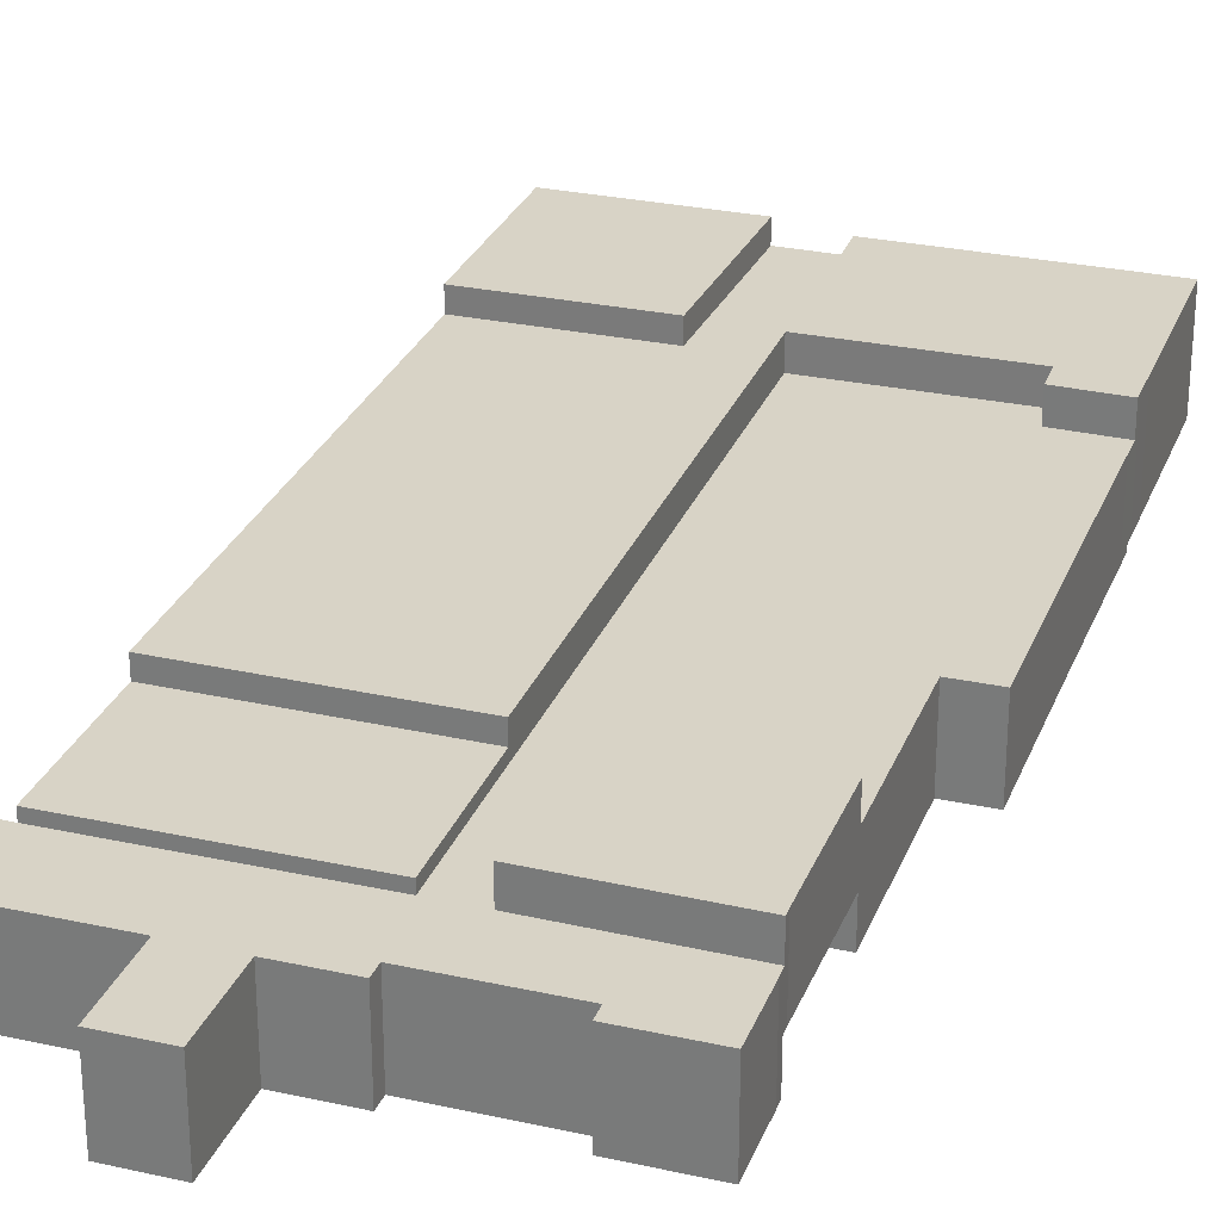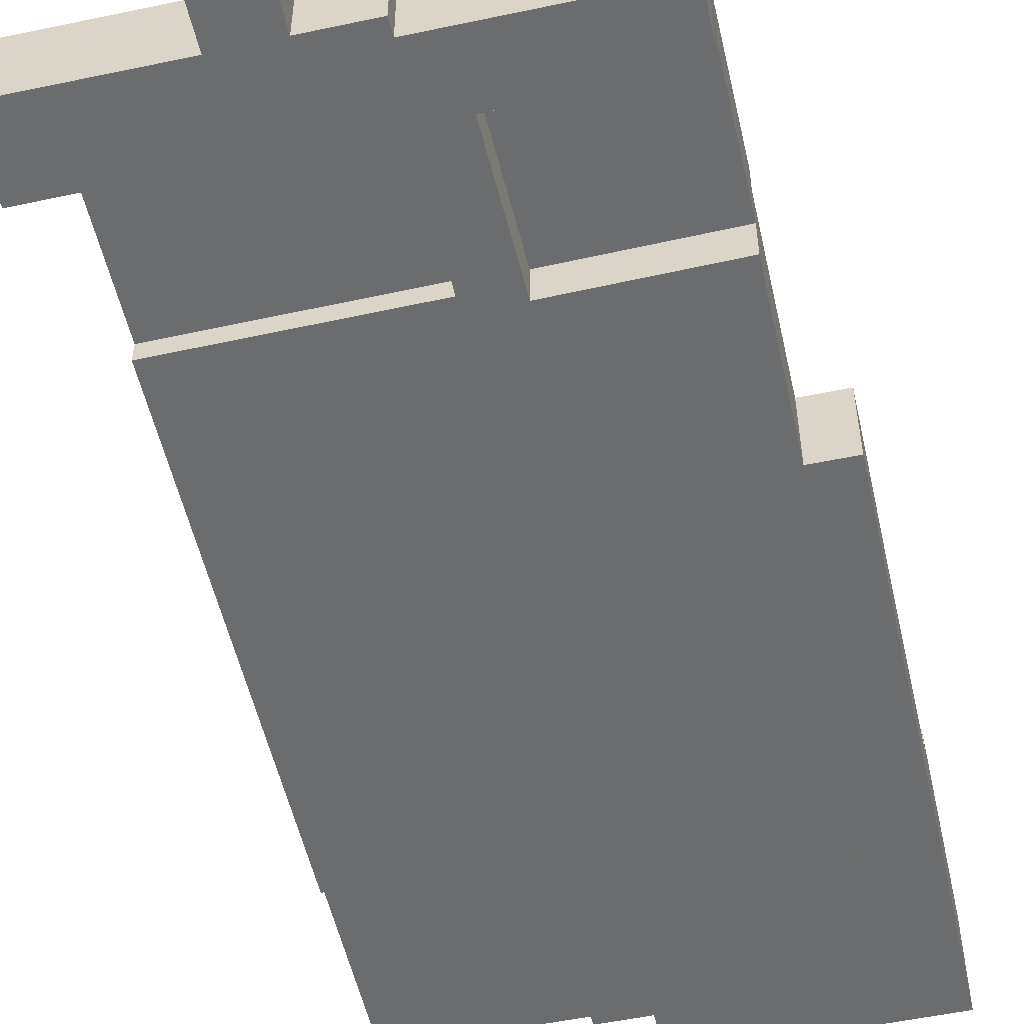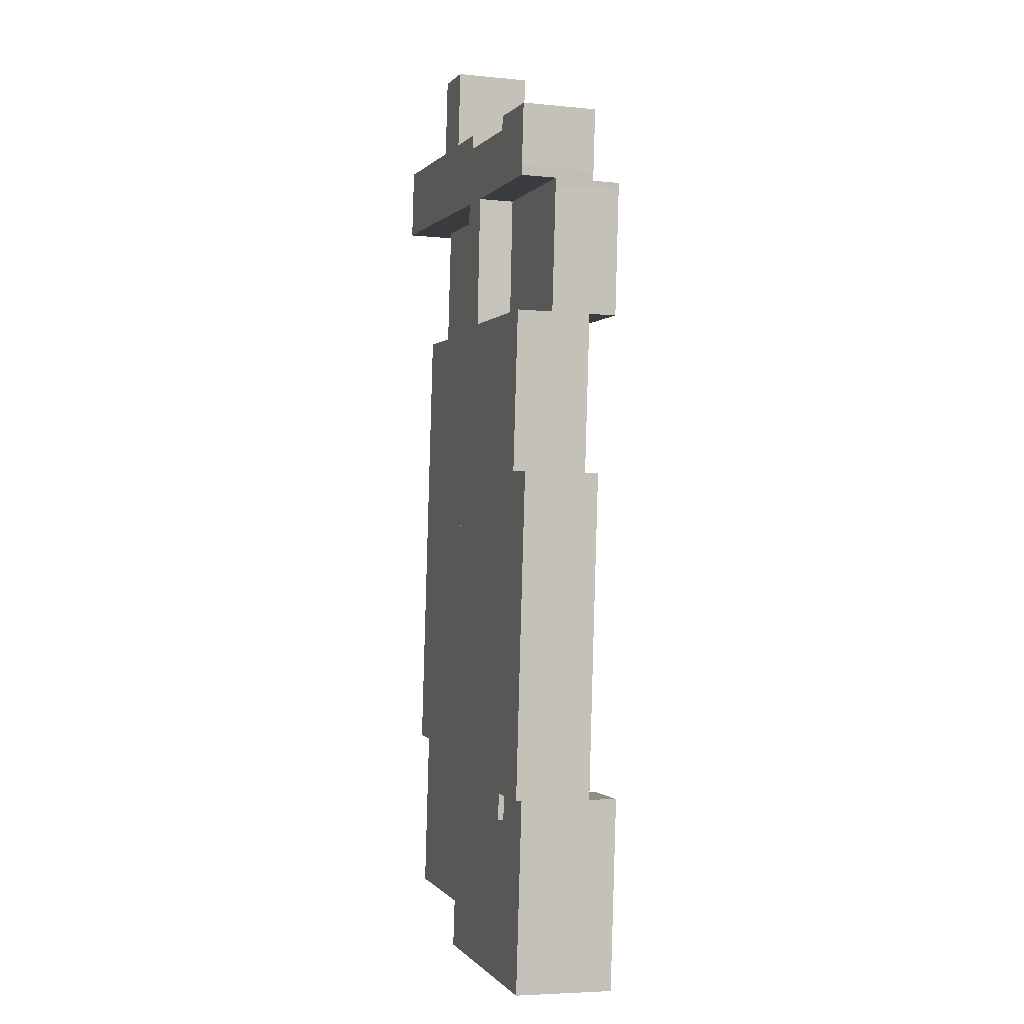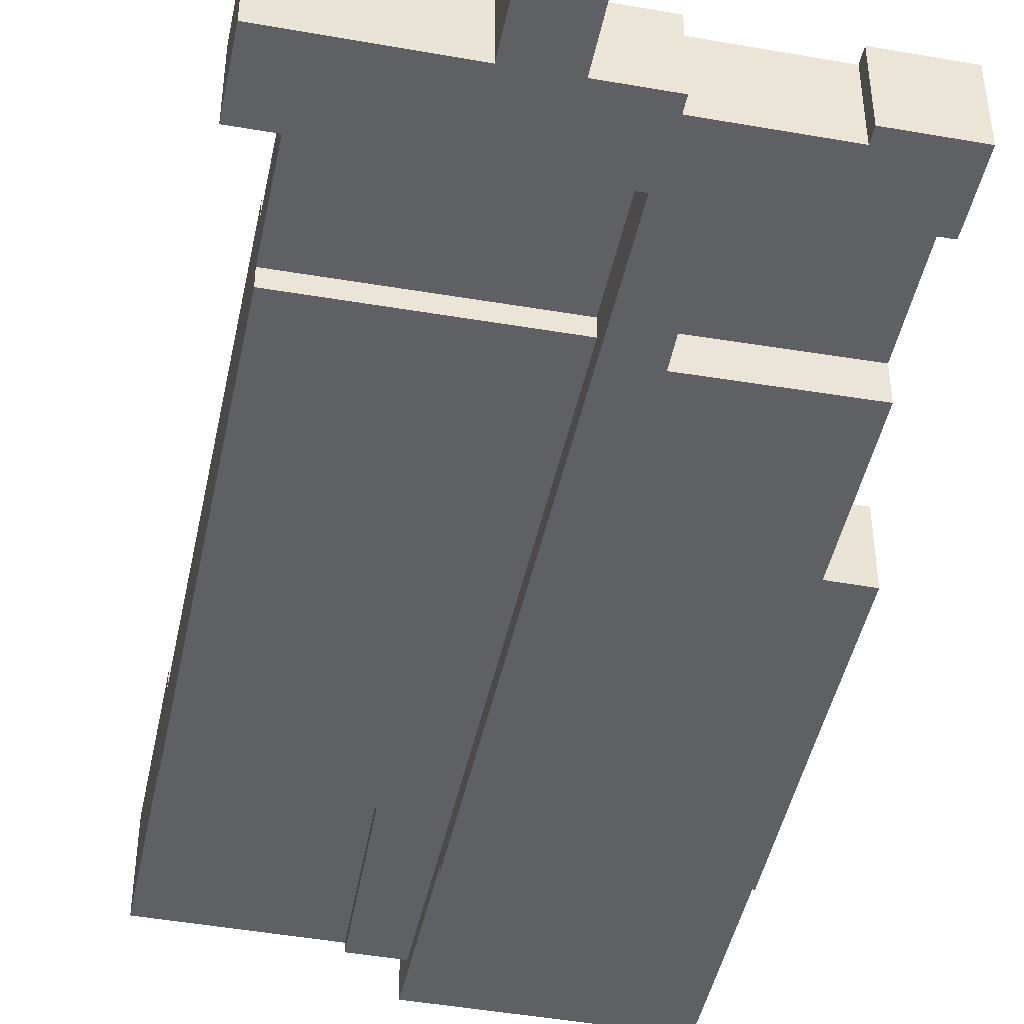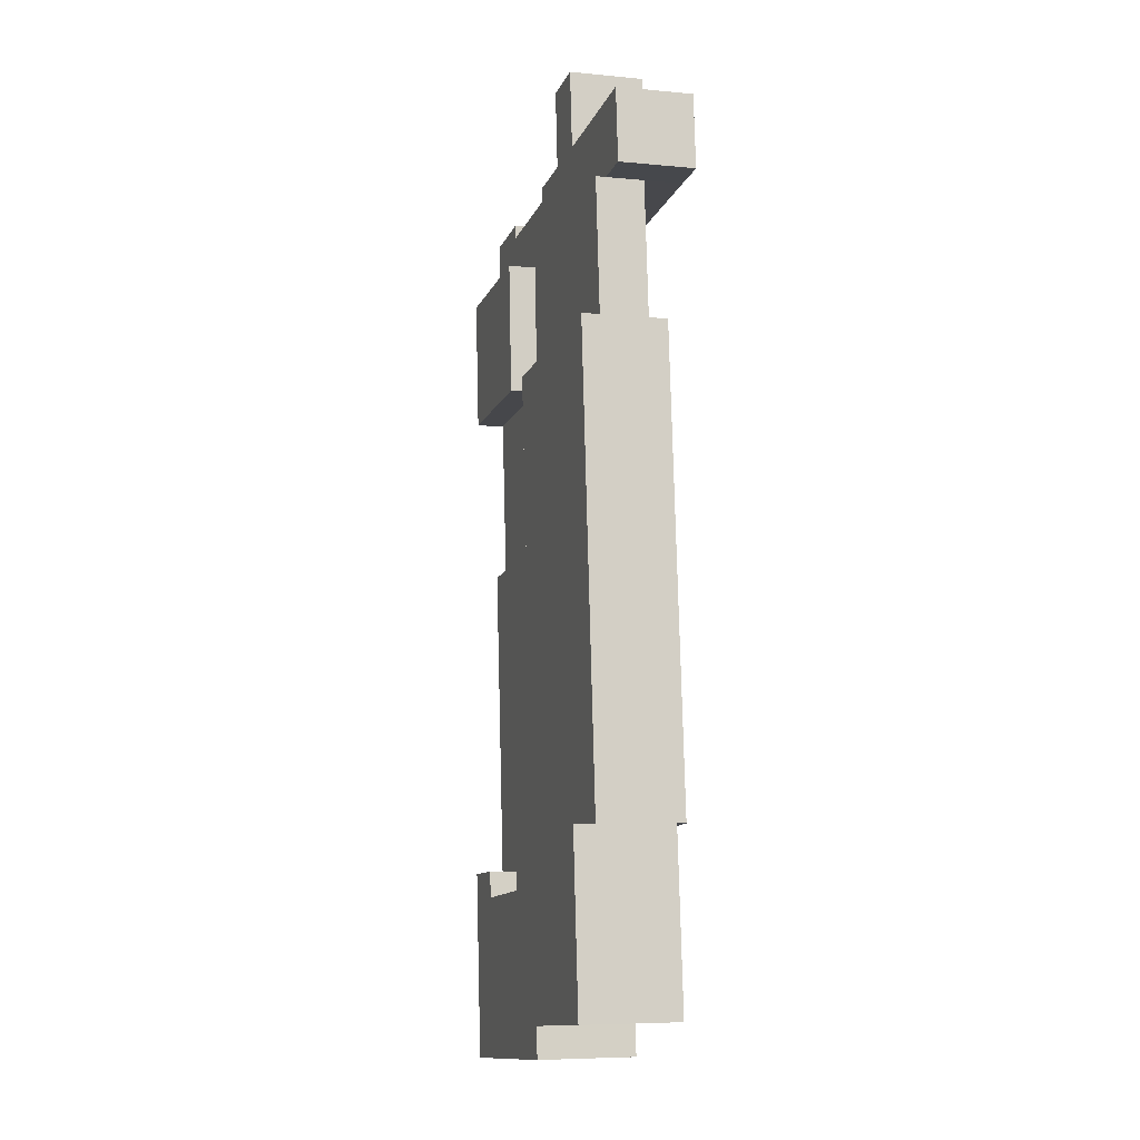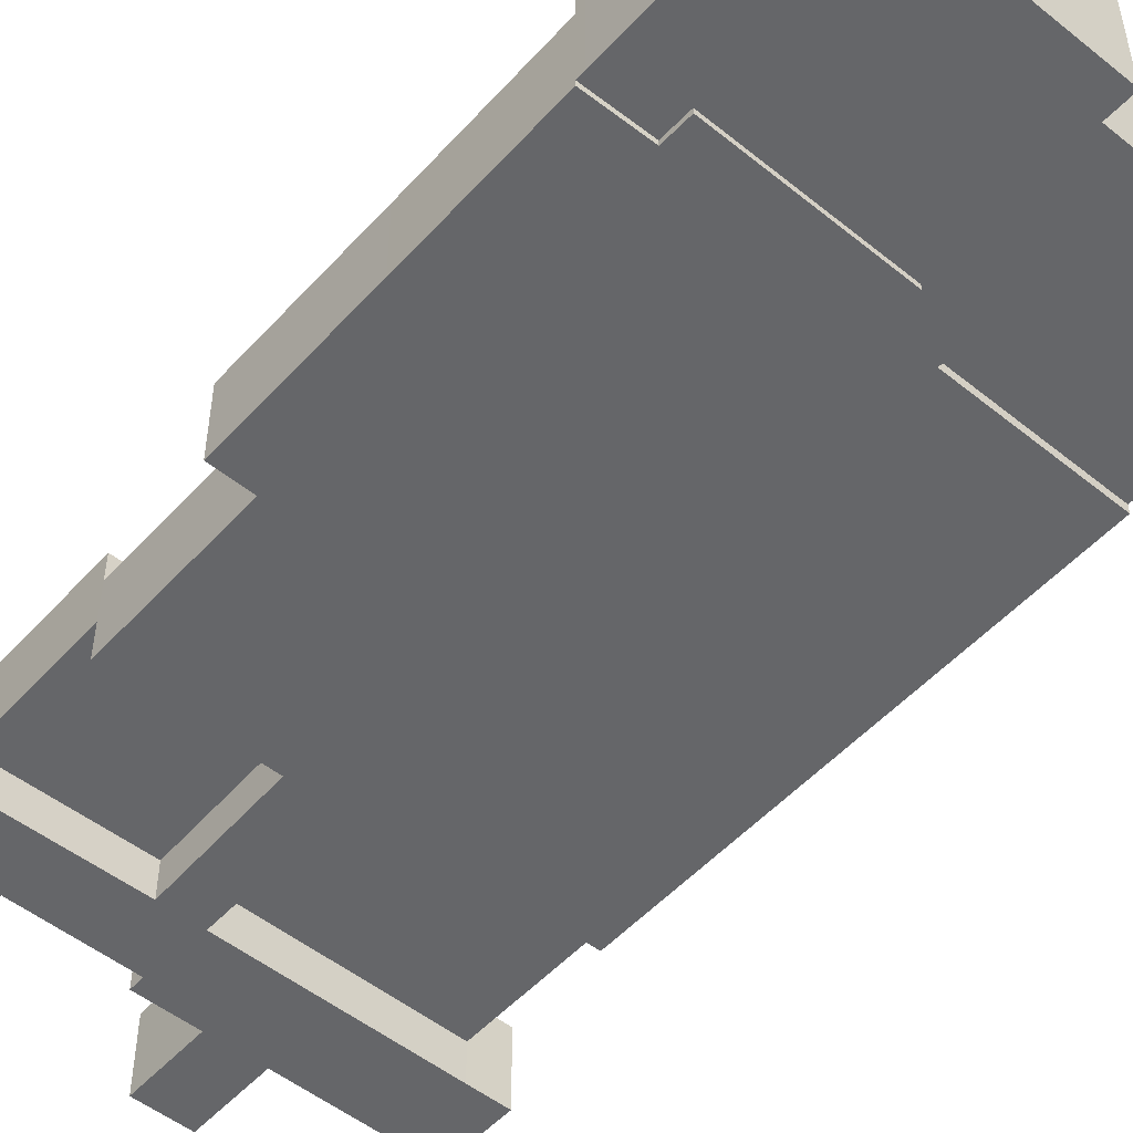
<metadata>
{"format":"obj","ext":"obj","renderer":"f3d","projection":"perspective","resolution":1024,"background":"white","views":[{"elev":28.0,"azim":23.9,"up":"+Y"},{"elev":-53.6,"azim":18.0,"up":"+Y"},{"elev":-5.3,"azim":72.6,"up":"+Z"},{"elev":-45.1,"azim":-6.3,"up":"+Y"},{"elev":-6.6,"azim":-106.1,"up":"+Z"},{"elev":-51.8,"azim":144.5,"up":"+Y"}]}
</metadata>
<code>
v  47.48 3.361e-15 -54.89
v  49.03 8.325 -38.25
v  49.03 2.342e-15 -38.25
v  47.48 8.325 -54.89
v  46.13 4.29e-15 -70.07
v  46.13 8.325 -70.07
v  45.93 4.423e-15 -72.23
v  45.93 8.325 -72.23
v  39.62 8.325 -71.77
v  39.62 4.394e-15 -71.76
v  39.29 4.574e-15 -74.71
v  39.29 8.325 -74.71
v  20.76 8.325 -72.83
v  20.76 4.459e-15 -72.83
v  27.55 8.325 -2.553
v  27.55 1.563e-16 -2.553
v  4.233 8.325 -0.3667
v  4.233 2.244e-17 -0.3665
v  0.0001774 8.325 -0.0002639
v  0 0 0
v  0.7523 8.325 8.067
v  0.7521 -4.94e-16 8.068
v  16.67 -4.03e-16 6.581
v  16.67 8.325 6.58
v  17.47 8.325 15.34
v  17.47 -9.392e-16 15.34
v  17.9 -9.369e-16 15.3
v  17.9 8.325 15.3
v  23.01 -9.095e-16 14.85
v  23.01 8.325 14.85
v  23.29 -9.08e-16 14.83
v  23.29 8.325 14.83
v  22.52 -3.743e-16 6.113
v  22.52 8.325 6.113
v  28.89 -3.389e-16 5.535
v  28.89 8.325 5.535
v  28.76 -2.416e-16 3.945
v  28.76 8.325 3.945
v  40.8 -1.743e-16 2.847
v  40.8 8.325 2.847
v  40.94 8.325 4.41
v  40.94 -2.7e-16 4.41
v  48.73 -2.268e-16 3.703
v  48.73 8.325 3.703
v  48.09 1.901e-16 -3.104
v  48.09 8.325 -3.105
v  47.95 2.557e-16 -4.176
v  47.95 8.325 -4.177
v  31.97 8.325 -2.943
v  31.97 1.802e-16 -2.942
v  30.93 1.081e-15 -17.65
v  30.93 8.325 -17.65
v  46.61 1.156e-15 -18.87
v  46.61 8.325 -18.87
v  47.85 3.98 -5.019
v  47.96 11.38 -4.177
v  47.95 3.98 -4.177
v  47.85 11.38 -5.019
v  46.61 3.98 -18.87
v  46.61 11.38 -18.87
v  30.93 11.38 -17.65
v  30.93 3.98 -17.65
v  31.97 11.38 -2.943
v  31.97 3.98 -2.943
v  45.85 0.61 -73.14
v  45.93 11.42 -72.23
v  45.93 0.61 -72.23
v  45.85 11.42 -73.14
v  45.57 0.61 -76.14
v  45.57 11.42 -76.15
v  44.34 0.61 -89.17
v  44.34 11.42 -89.17
v  43.97 0.61 -93.04
v  43.97 11.42 -93.04
v  18.99 11.42 -90.69
v  18.99 0.61 -90.69
v  19.37 11.42 -87.24
v  19.37 0.61 -87.24
v  20.76 11.42 -72.83
v  20.76 0.61 -72.83
v  39.29 0.61 -74.71
v  39.29 11.42 -74.71
v  39.62 11.42 -71.77
v  39.62 0.61 -71.77
v  2.866 11.36 -15.1
v  -1.879 2.13 -66.22
v  2.865 2.13 -15.1
v  -1.879 11.36 -66.22
v  26.15 2.13 -17.06
v  26.15 11.36 -17.06
v  19.37 2.13 -87.24
v  19.37 11.36 -87.24
v  14.14 11.36 -86.74
v  14.14 2.13 -86.74
v  15.29 11.36 -67.92
v  15.29 2.13 -67.92
v  15.29 3.1 -67.92
v  -1.879 13.6 -66.22
v  -1.879 3.1 -66.22
v  15.29 13.6 -67.92
v  14.14 3.1 -86.74
v  14.14 13.6 -86.74
v  -3.625 13.6 -85.03
v  -3.625 3.1 -85.03
v  -3.027 13.6 -78.59
v  -3.028 3.1 -78.59
v  4.233 9.409 -0.3668
v  2.865 4.19 -15.1
v  4.233 4.19 -0.3666
v  2.866 9.409 -15.1
v  27.55 4.19 -2.553
v  27.55 9.409 -2.553
v  26.15 4.19 -17.06
v  26.15 9.409 -17.06
v  45.14 2.116e-15 -34.55
v  45.14 8.325 -34.55
v  44.96 2.236e-15 -36.52
v  44.96 8.325 -36.52
v  49.16 2.261e-15 -36.92
v  49.16 8.325 -36.92
g defaultobject
f 1 2 3
f 2 1 4
f 5 4 1
f 4 5 6
f 7 6 5
f 6 7 8
f 9 7 10
f 7 9 8
f 11 9 10
f 9 11 12
f 13 11 14
f 11 13 12
f 15 14 16
f 14 15 13
f 17 16 18
f 16 17 15
f 19 18 20
f 18 19 17
f 21 20 22
f 20 21 19
f 23 21 22
f 21 23 24
f 25 23 26
f 23 25 24
f 27 25 26
f 25 27 28
f 29 28 27
f 28 29 30
f 31 30 29
f 30 31 32
f 33 32 31
f 32 33 34
f 35 34 33
f 34 35 36
f 37 36 35
f 36 37 38
f 39 38 37
f 38 39 40
f 41 39 42
f 39 41 40
f 43 41 42
f 41 43 44
f 45 44 43
f 44 45 46
f 47 46 45
f 46 47 48
f 49 47 50
f 47 49 48
f 51 49 50
f 49 51 52
f 53 52 51
f 52 53 54
f 55 56 57
f 56 55 58
f 59 58 55
f 58 59 60
f 61 59 62
f 59 61 60
f 63 62 64
f 62 63 61
f 57 63 64
f 63 57 56
f 65 66 67
f 66 65 68
f 69 68 65
f 68 69 70
f 71 70 69
f 70 71 72
f 73 72 71
f 72 73 74
f 75 73 76
f 73 75 74
f 77 76 78
f 76 77 75
f 79 78 80
f 78 79 77
f 81 79 80
f 79 81 82
f 83 81 84
f 81 83 82
f 67 83 84
f 83 67 66
f 85 86 87
f 86 85 88
f 89 85 87
f 85 89 90
f 91 90 89
f 90 91 92
f 93 91 94
f 91 93 92
f 95 94 96
f 94 95 93
f 88 96 86
f 96 88 95
f 97 98 99
f 98 97 100
f 101 100 97
f 100 101 102
f 103 101 104
f 101 103 102
f 105 104 106
f 104 105 103
f 98 106 99
f 106 98 105
f 107 108 109
f 108 107 110
f 111 107 109
f 107 111 112
f 113 112 111
f 112 113 114
f 110 113 108
f 113 110 114
f 115 54 53
f 54 115 116
f 117 116 115
f 116 117 118
f 119 118 117
f 118 119 120
f 3 120 119
f 120 3 2
f 5 10 7
f 10 5 1
f 10 1 14
f 14 1 51
f 14 51 16
f 51 1 117
f 117 1 3
f 117 3 119
f 51 117 115
f 51 115 53
f 16 51 50
f 14 11 10
f 45 50 47
f 50 45 43
f 50 43 39
f 39 43 42
f 50 39 16
f 39 18 16
f 18 39 37
f 18 37 35
f 18 35 33
f 18 33 23
f 23 33 31
f 23 31 27
f 23 27 26
f 27 31 29
f 23 20 18
f 20 23 22
f 55 62 59
f 62 55 57
f 62 57 64
f 84 65 67
f 65 84 69
f 69 84 71
f 71 84 73
f 73 84 81
f 73 81 76
f 76 81 78
f 78 81 80
f 87 86 89
f 96 89 86
f 91 89 96
f 94 91 96
f 99 101 97
f 101 99 106
f 101 106 104
f 108 111 109
f 111 108 113
f 58 63 56
f 63 58 61
f 61 58 60
f 68 83 66
f 83 68 82
f 82 68 70
f 82 77 79
f 77 82 70
f 77 70 72
f 77 72 74
f 77 74 75
f 85 95 88
f 95 92 93
f 92 95 90
f 90 95 85
f 100 105 98
f 105 100 103
f 103 100 102
f 107 114 110
f 114 107 112
f 116 52 54
f 2 118 120
f 118 2 4
f 52 15 49
f 15 52 13
f 13 52 116
f 13 116 118
f 13 118 4
f 13 4 6
f 13 6 9
f 9 6 8
f 13 9 12
f 46 41 44
f 41 46 40
f 40 46 38
f 38 46 48
f 38 48 49
f 38 49 34
f 34 49 24
f 24 49 21
f 21 49 15
f 21 15 17
f 21 17 19
f 34 30 32
f 30 34 28
f 28 34 25
f 25 34 24
f 34 36 38

</code>
